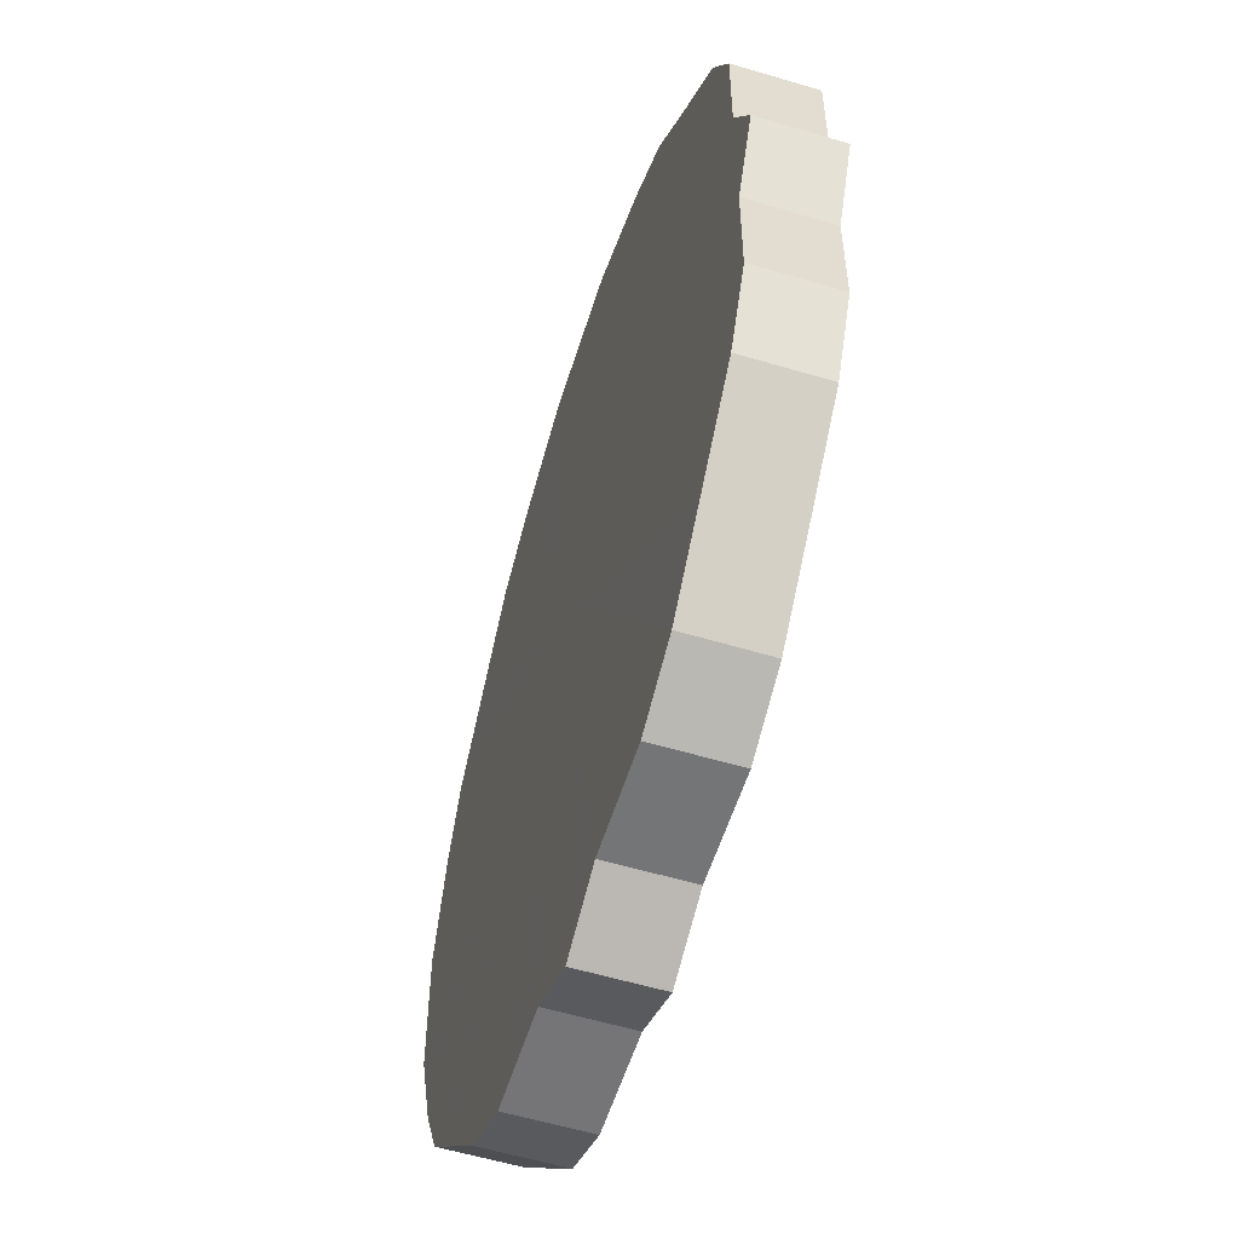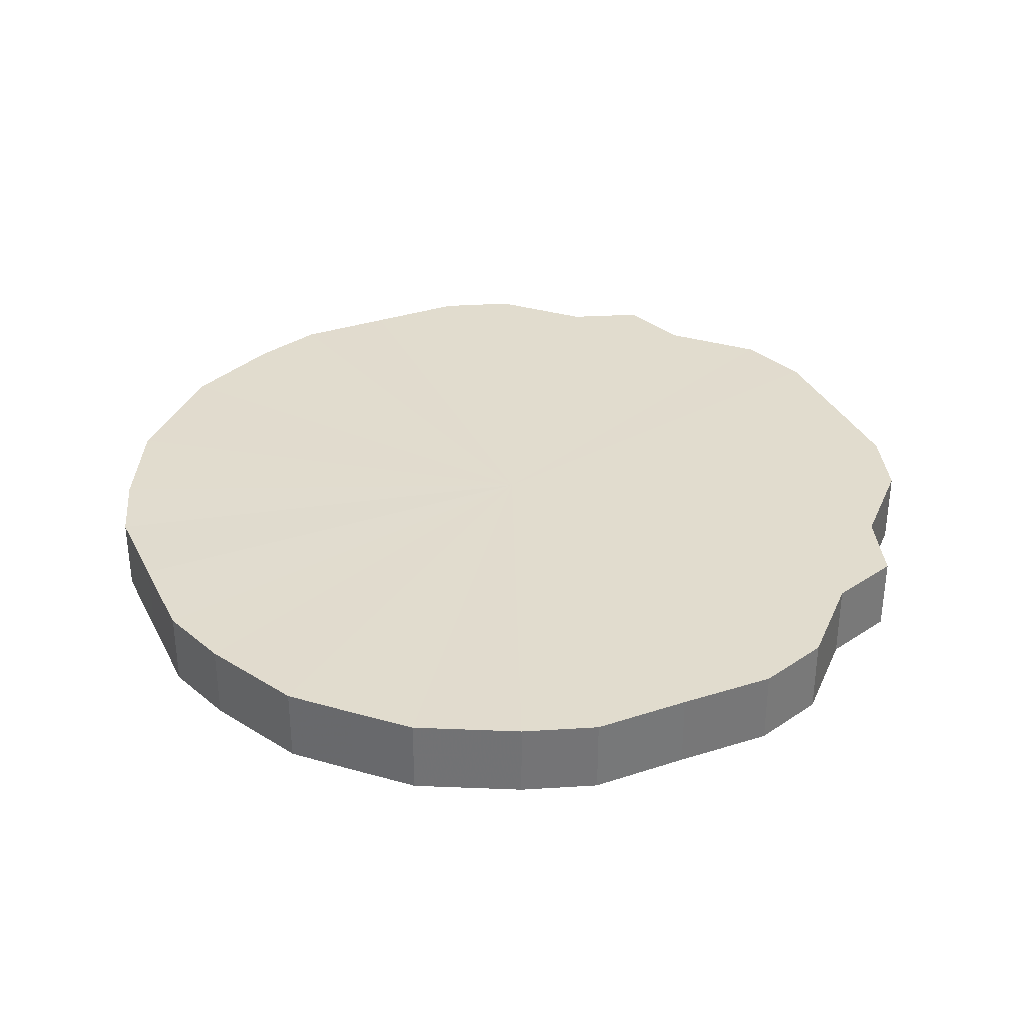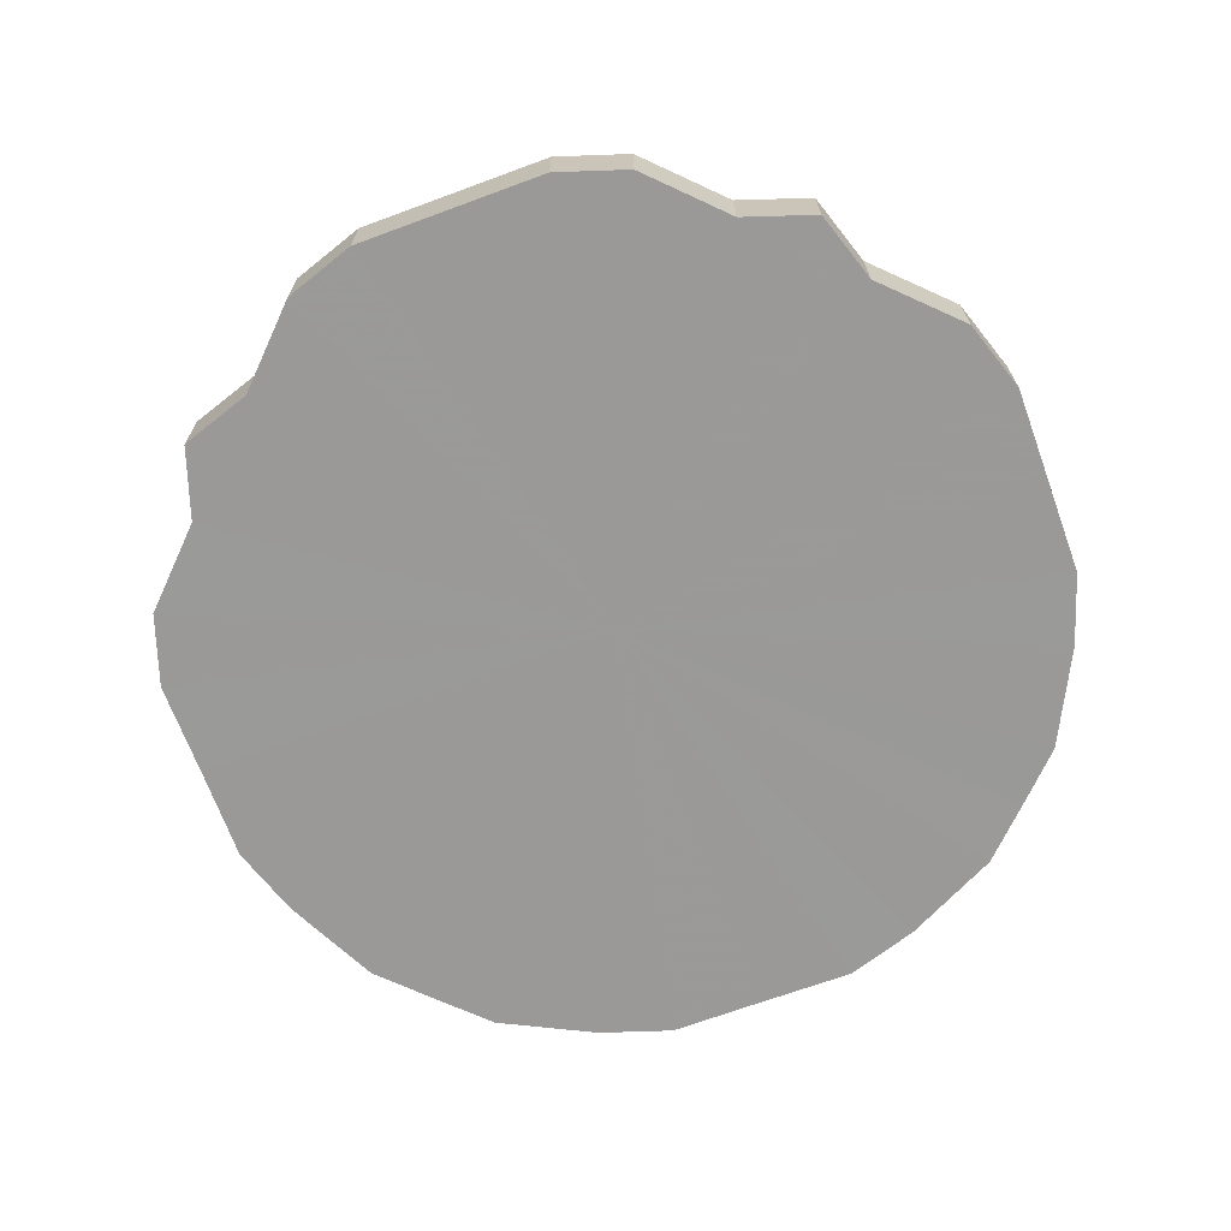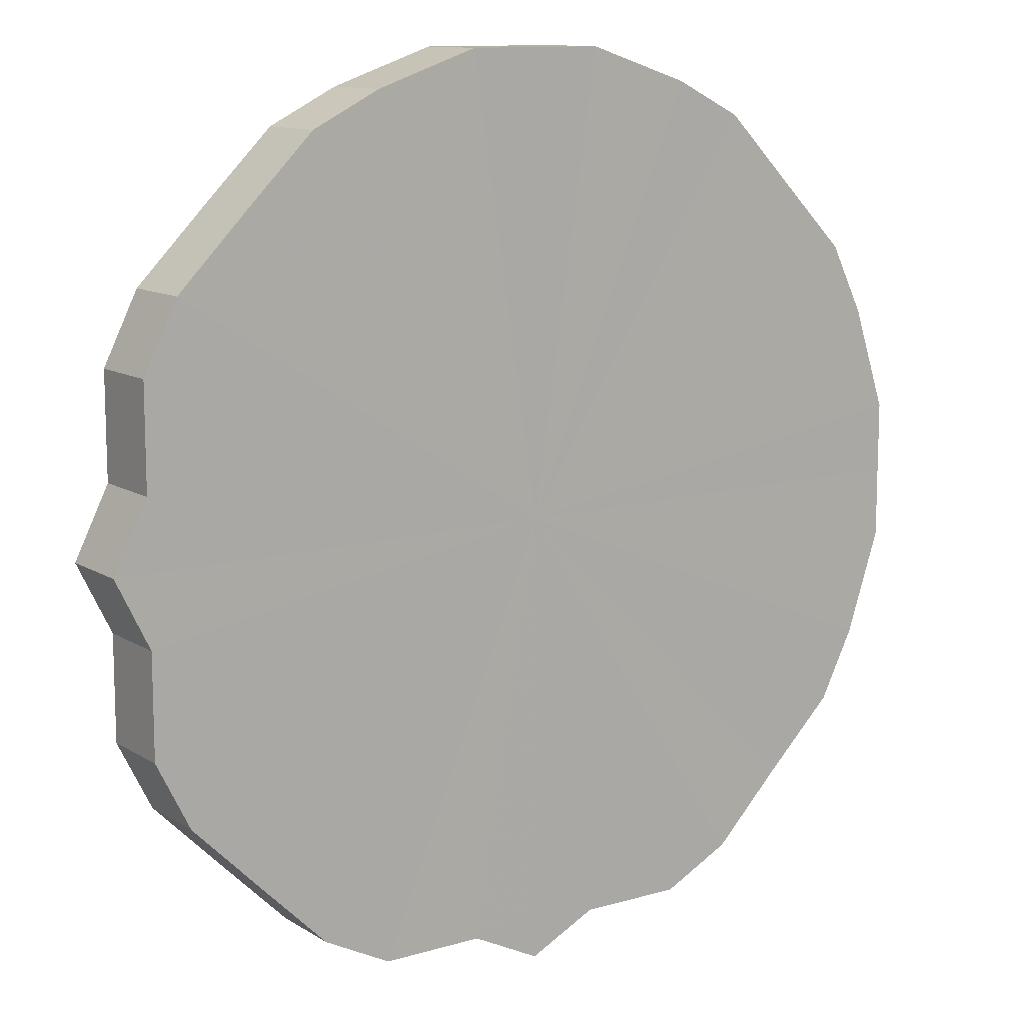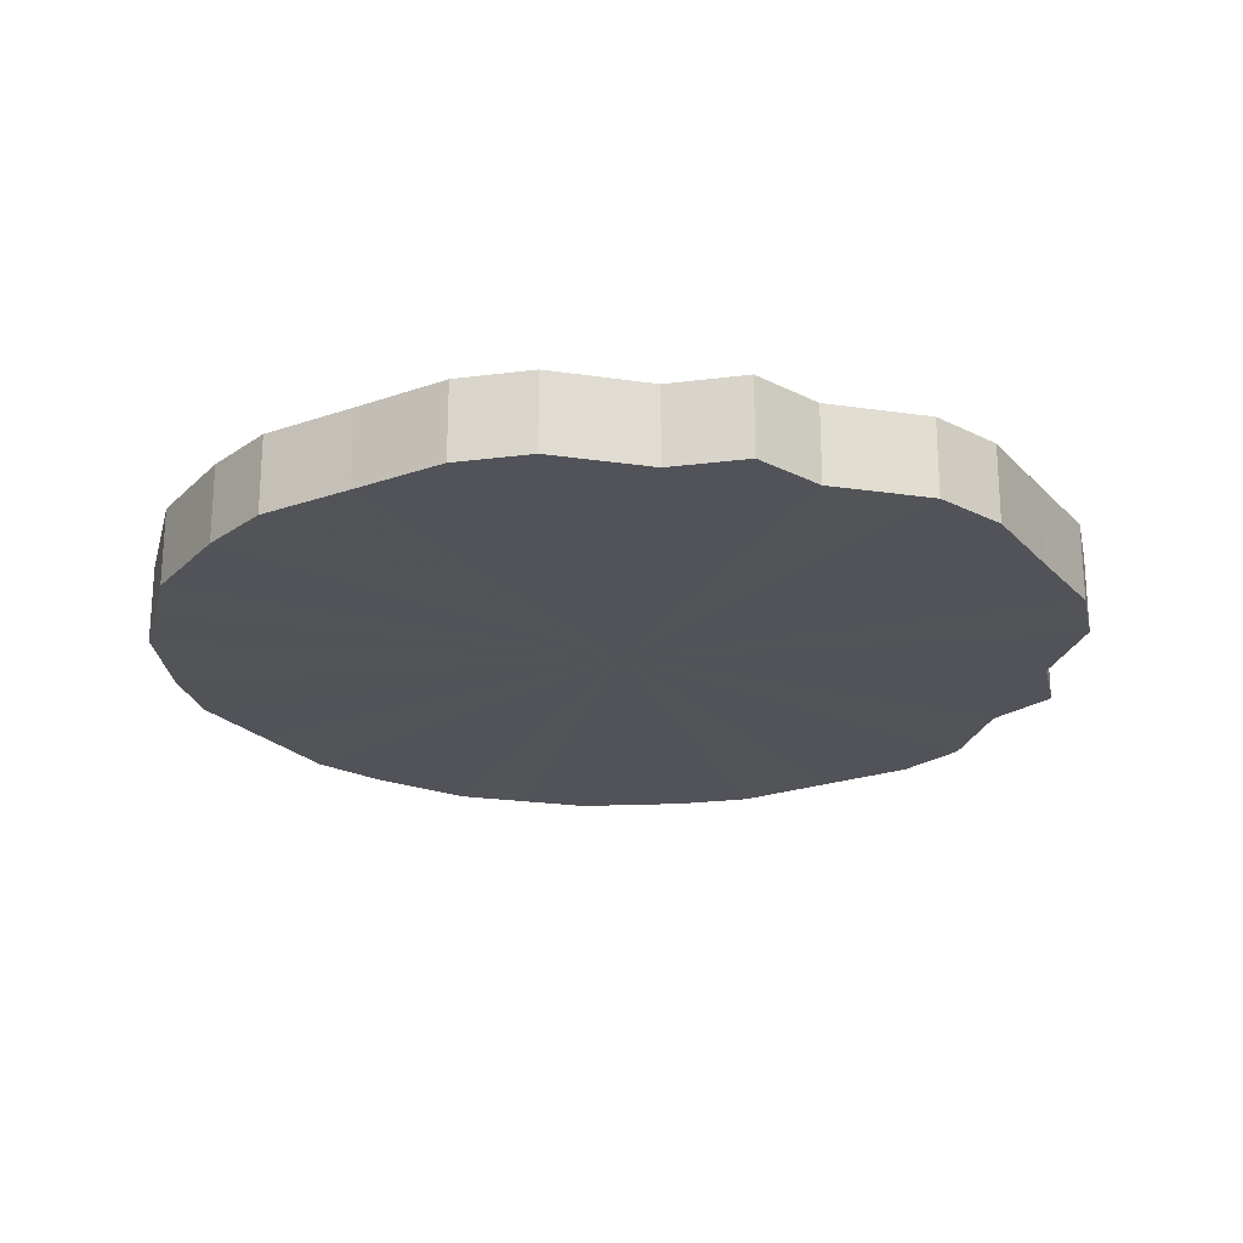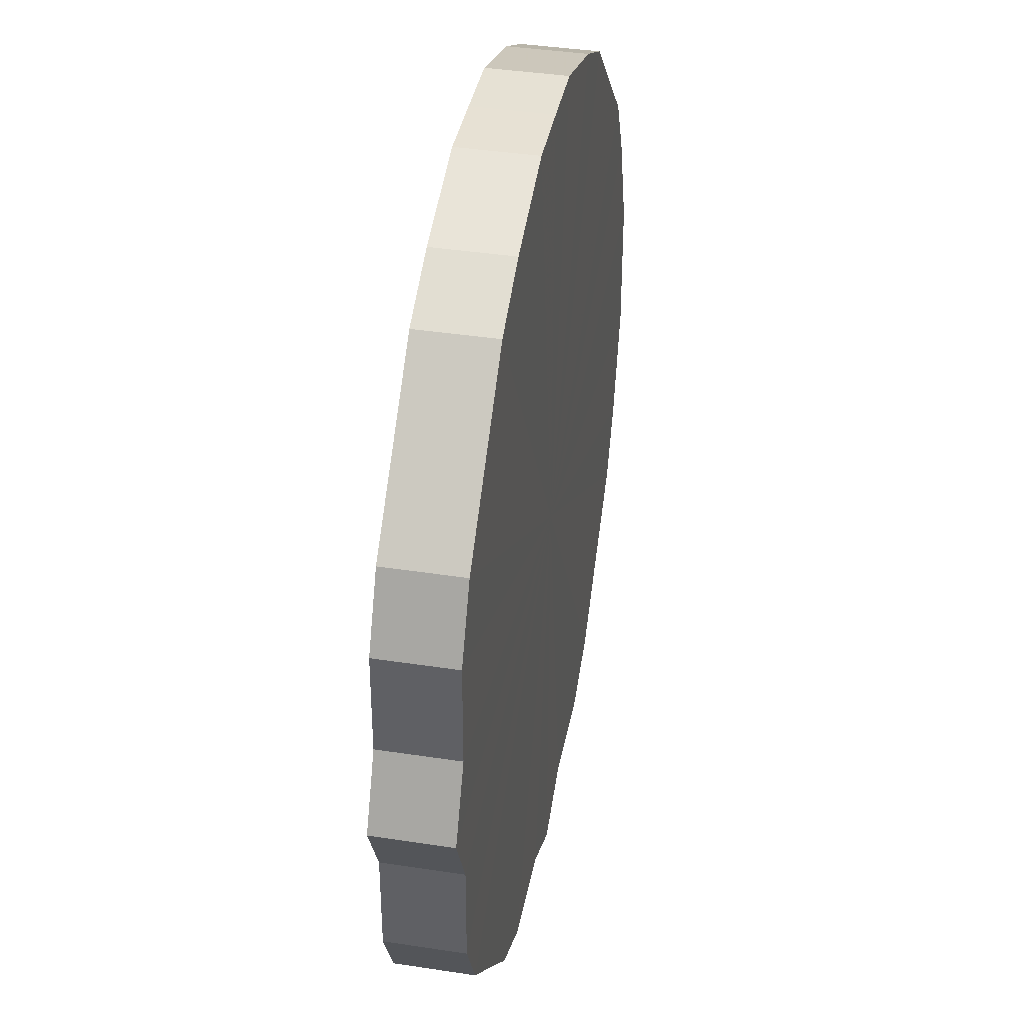
<metadata>
{"format":"obj","ext":"obj","renderer":"f3d","projection":"perspective","resolution":1024,"background":"white","views":[{"elev":-56.6,"azim":72.8,"up":"+Y"},{"elev":34.0,"azim":-68.6,"up":"+Z"},{"elev":-69.1,"azim":65.2,"up":"+Z"},{"elev":11.7,"azim":145.1,"up":"+Y"},{"elev":-22.7,"azim":-14.1,"up":"+Z"},{"elev":39.2,"azim":100.9,"up":"+Y"}]}
</metadata>
<code>
o 16648
v 2205 1867 16.6
v 2205 1867 16.6
v 2205 1867 16.62
v 2205 1867 16.6
v 2205 1867 16.62
v 2205 1867 16.6
v 2205 1867 16.62
v 2205 1867 16.6
v 2205 1867 16.62
v 2205 1867 16.6
v 2205 1867 16.62
v 2205 1866 16.6
v 2205 1867 16.62
v 2205 1867 16.6
v 2205 1867 16.62
v 2205 1866 16.6
v 2205 1866 16.62
v 2205 1866 16.6
v 2205 1866 16.62
v 2205 1866 16.6
v 2205 1866 16.62
v 2205 1866 16.6
v 2205 1866 16.62
v 2205 1866 16.6
v 2205 1866 16.62
v 2205 1866 16.6
v 2205 1866 16.62
v 2205 1866 16.6
v 2205 1866 16.62
v 2205 1866 16.6
v 2205 1866 16.62
v 2205 1866 16.6
v 2205 1866 16.62
v 2205 1866 16.6
v 2205 1866 16.62
v 2205 1866 16.6
v 2205 1866 16.62
v 2205 1866 16.6
v 2205 1866 16.62
v 2205 1866 16.6
v 2205 1866 16.62
v 2205 1866 16.6
v 2205 1866 16.62
v 2205 1866 16.6
v 2205 1866 16.62
v 2205 1866 16.6
v 2205 1866 16.62
v 2205 1866 16.6
v 2205 1866 16.62
v 2205 1866 16.6
v 2205 1866 16.62
v 2205 1866 16.6
v 2205 1866 16.62
v 2205 1866 16.6
v 2205 1866 16.62
v 2205 1866 16.6
v 2205 1866 16.62
v 2205 1866 16.6
v 2205 1866 16.62
v 2205 1866 16.6
v 2205 1866 16.62
v 2205 1866 16.6
v 2205 1866 16.62
v 2205 1866 16.62
v 2205 1867 16.62
v 2205 1867 16.6
v 2205 1867 16.62
v 2205 1867 16.6
v 2205 1867 16.62
v 2205 1867 16.62
v 2205 1867 16.6
v 2205 1867 16.62
v 2205 1867 16.6
v 2205 1867 16.6
v 2205 1867 16.62
v 2205 1867 16.62
v 2205 1867 16.6
v 2205 1866 16.62
v 2205 1867 16.6
v 2205 1866 16.6
v 2205 1866 16.62
v 2205 1866 16.62
v 2205 1866 16.6
v 2205 1866 16.62
v 2205 1866 16.6
v 2205 1866 16.6
v 2205 1866 16.62
v 2205 1866 16.62
v 2205 1866 16.6
v 2205 1866 16.62
v 2205 1866 16.6
v 2205 1866 16.6
v 2205 1866 16.62
v 2205 1866 16.62
v 2205 1866 16.6
v 2205 1866 16.62
v 2205 1866 16.6
v 2205 1866 16.6
v 2205 1866 16.62
v 2205 1866 16.62
v 2205 1866 16.6
v 2205 1866 16.62
v 2205 1866 16.6
v 2205 1866 16.6
v 2205 1866 16.62
v 2205 1866 16.62
v 2205 1866 16.6
v 2205 1866 16.62
v 2205 1866 16.6
v 2205 1866 16.6
v 2205 1866 16.62
v 2205 1866 16.62
v 2205 1866 16.6
v 2205 1866 16.62
v 2205 1866 16.6
v 2205 1866 16.6
v 2205 1866 16.62
v 2205 1866 16.62
v 2205 1866 16.6
v 2205 1866 16.62
v 2205 1866 16.6
v 2205 1866 16.6
v 2205 1866 16.62
v 2205 1866 16.62
v 2205 1866 16.6
v 2205 1866 16.62
v 2205 1866 16.6
v 2205 1866 16.6
v 2205 1866 16.6
v 2205 1867 16.6
v 2205 1867 16.6
v 2205 1867 16.6
v 2205 1867 16.6
v 2205 1867 16.6
v 2205 1867 16.6
v 2205 1866 16.6
v 2205 1867 16.6
v 2205 1866 16.6
v 2205 1866 16.6
v 2205 1866 16.6
v 2205 1866 16.6
v 2205 1866 16.6
v 2205 1866 16.6
v 2205 1866 16.6
v 2205 1866 16.6
v 2205 1866 16.6
v 2205 1866 16.6
v 2205 1866 16.6
v 2205 1866 16.6
v 2205 1866 16.6
v 2205 1866 16.6
v 2205 1866 16.6
v 2205 1866 16.6
v 2205 1866 16.6
v 2205 1866 16.6
v 2205 1866 16.6
v 2205 1866 16.6
v 2205 1866 16.6
v 2205 1866 16.6
v 2205 1866 16.6
v 2205 1866 16.6
v 2205 1866 16.62
v 2205 1867 16.62
v 2205 1867 16.62
v 2205 1867 16.62
v 2205 1867 16.62
v 2205 1867 16.62
v 2205 1867 16.62
v 2205 1867 16.62
v 2205 1866 16.62
v 2205 1866 16.62
v 2205 1866 16.62
v 2205 1866 16.62
v 2205 1866 16.62
v 2205 1866 16.62
v 2205 1866 16.62
v 2205 1866 16.62
v 2205 1866 16.62
v 2205 1866 16.62
v 2205 1866 16.62
v 2205 1866 16.62
v 2205 1866 16.62
v 2205 1866 16.62
v 2205 1866 16.62
v 2205 1866 16.62
v 2205 1866 16.62
v 2205 1866 16.62
v 2205 1866 16.62
v 2205 1866 16.62
v 2205 1866 16.62
v 2205 1866 16.62
v 2205 1866 16.62
v 2205 1866 16.62
v 2205 1866 16.62
f 1 2 3
f 2 4 5
f 6 1 7
f 4 8 9
f 10 6 11
f 8 12 13
f 14 10 15
f 12 16 17
f 18 14 19
f 16 20 21
f 22 18 23
f 20 24 25
f 26 22 27
f 24 28 29
f 30 26 31
f 28 32 33
f 34 30 35
f 32 36 37
f 38 34 39
f 36 40 41
f 42 38 43
f 40 44 45
f 46 42 47
f 44 48 49
f 50 46 51
f 48 52 53
f 54 50 55
f 52 56 57
f 58 54 59
f 56 60 61
f 62 58 63
f 60 62 64
f 65 66 67
f 67 68 69
f 70 71 65
f 72 73 70
f 69 74 75
f 76 77 72
f 78 79 76
f 75 80 81
f 82 83 78
f 84 85 82
f 81 86 87
f 88 89 84
f 90 91 88
f 87 92 93
f 94 95 90
f 96 97 94
f 93 98 99
f 100 101 96
f 102 103 100
f 99 104 105
f 106 107 102
f 108 109 106
f 105 110 111
f 112 113 108
f 114 115 112
f 111 116 117
f 118 119 114
f 120 121 118
f 117 122 123
f 124 125 120
f 126 127 124
f 123 128 126
f 129 130 131
f 129 132 130
f 129 131 133
f 129 134 132
f 129 133 135
f 129 136 134
f 129 135 137
f 129 138 136
f 129 137 139
f 129 140 138
f 129 139 141
f 129 142 140
f 129 141 143
f 129 144 142
f 129 143 145
f 129 146 144
f 129 145 147
f 129 148 146
f 129 147 149
f 129 150 148
f 129 149 151
f 129 152 150
f 129 151 153
f 129 154 152
f 129 153 155
f 129 156 154
f 129 155 157
f 129 158 156
f 129 157 159
f 129 160 158
f 129 159 161
f 129 161 160
f 162 163 164
f 162 165 163
f 162 164 166
f 162 167 165
f 162 166 168
f 162 169 167
f 162 168 170
f 162 171 169
f 162 170 172
f 162 173 171
f 162 172 174
f 162 175 173
f 162 174 176
f 162 177 175
f 162 176 178
f 162 179 177
f 162 178 180
f 162 181 179
f 162 180 182
f 162 183 181
f 162 182 184
f 162 185 183
f 162 184 186
f 162 187 185
f 162 186 188
f 162 189 187
f 162 188 190
f 162 191 189
f 162 190 192
f 162 193 191
f 162 192 194
f 162 194 193

</code>
